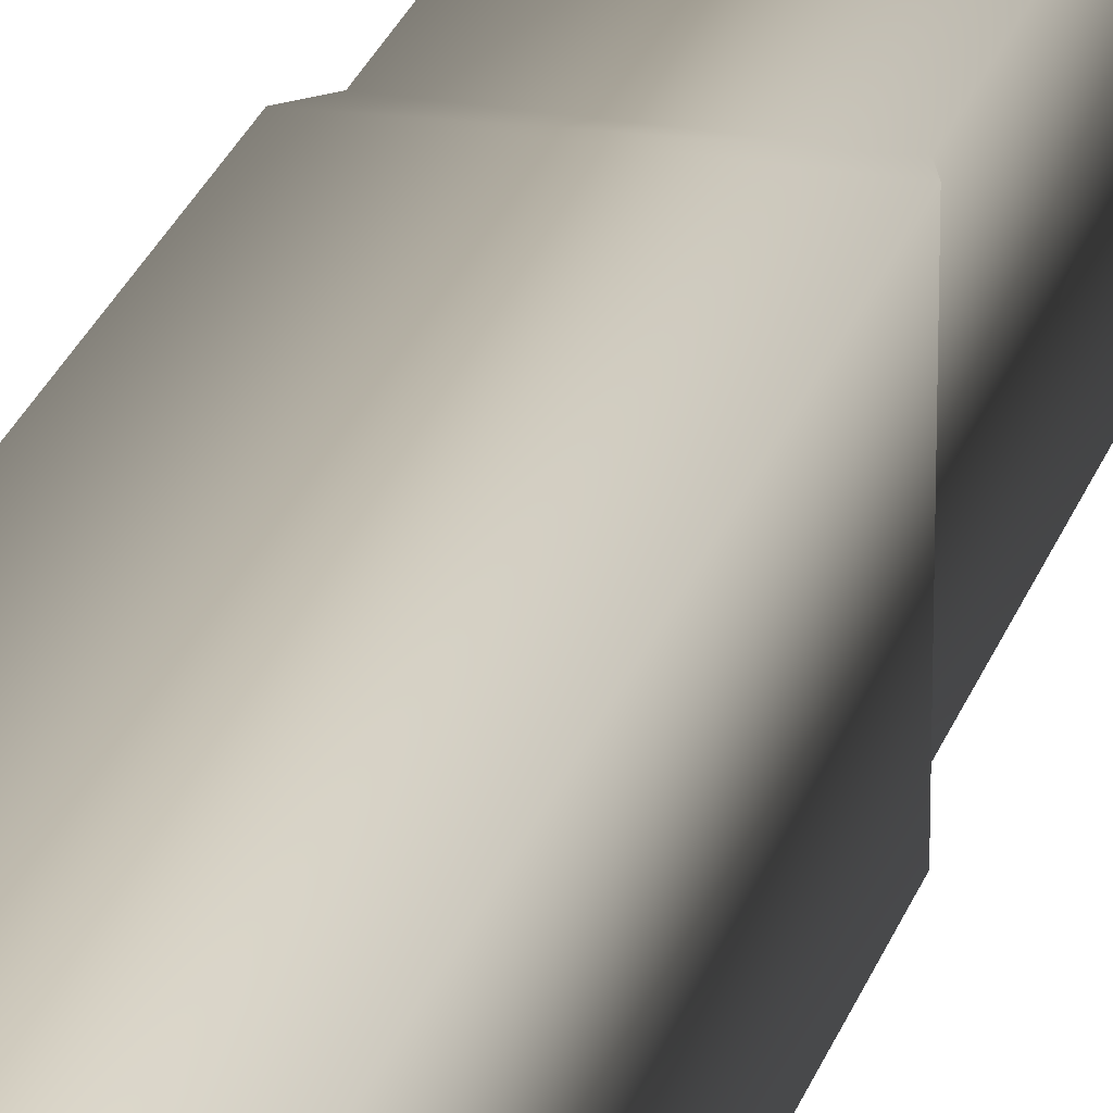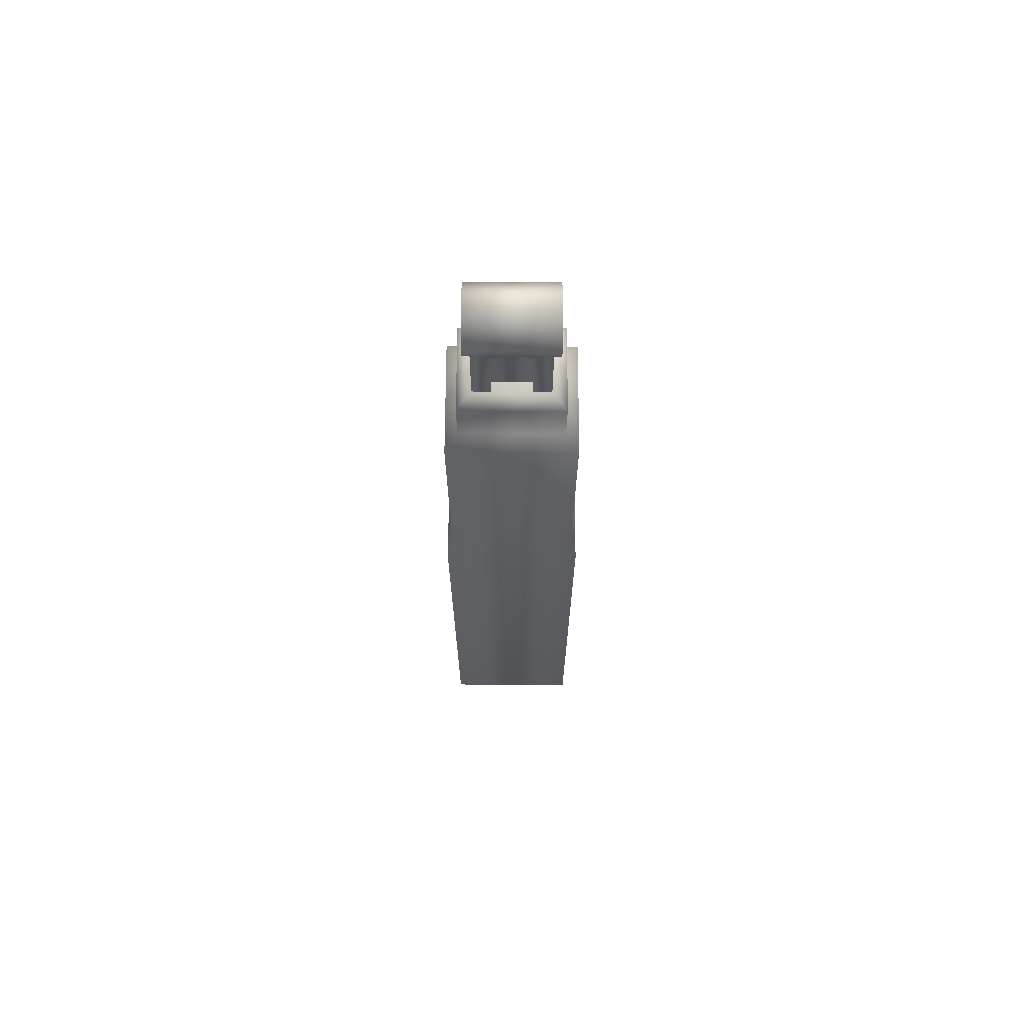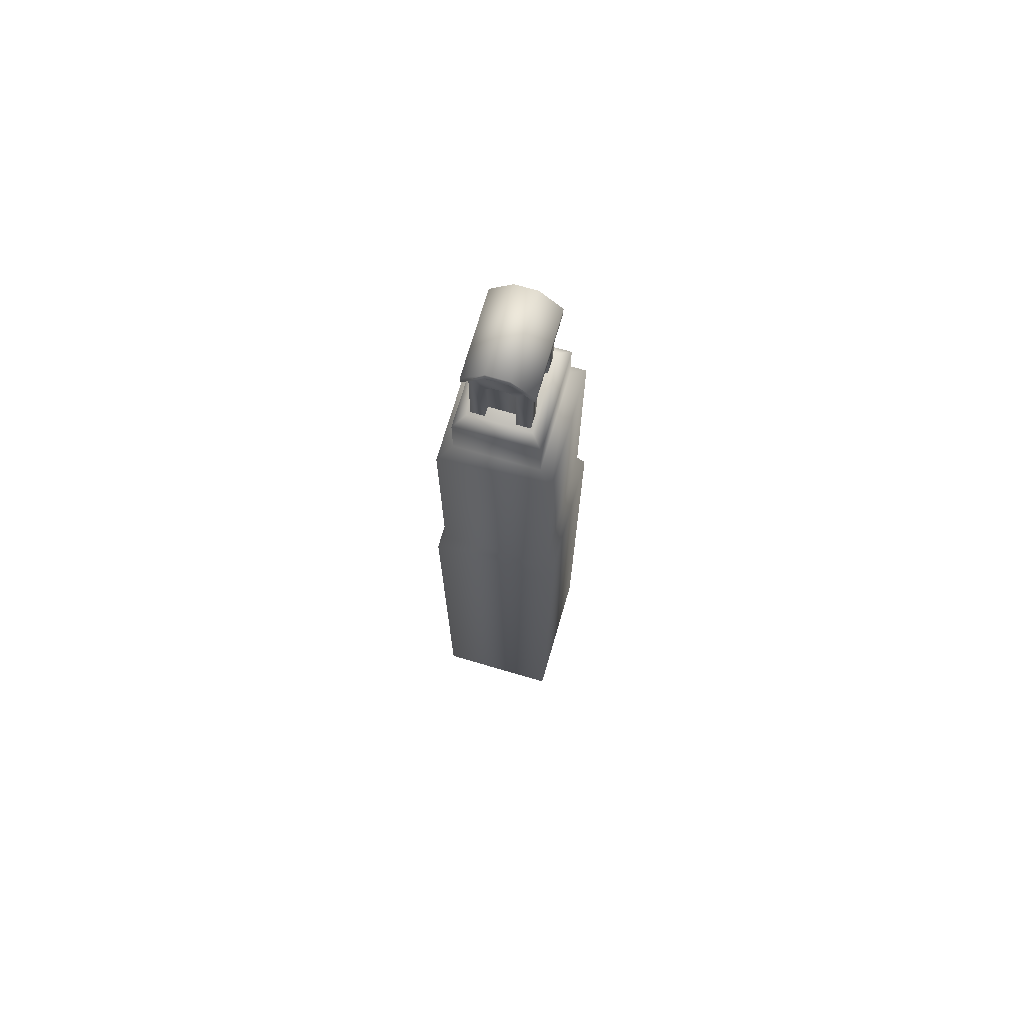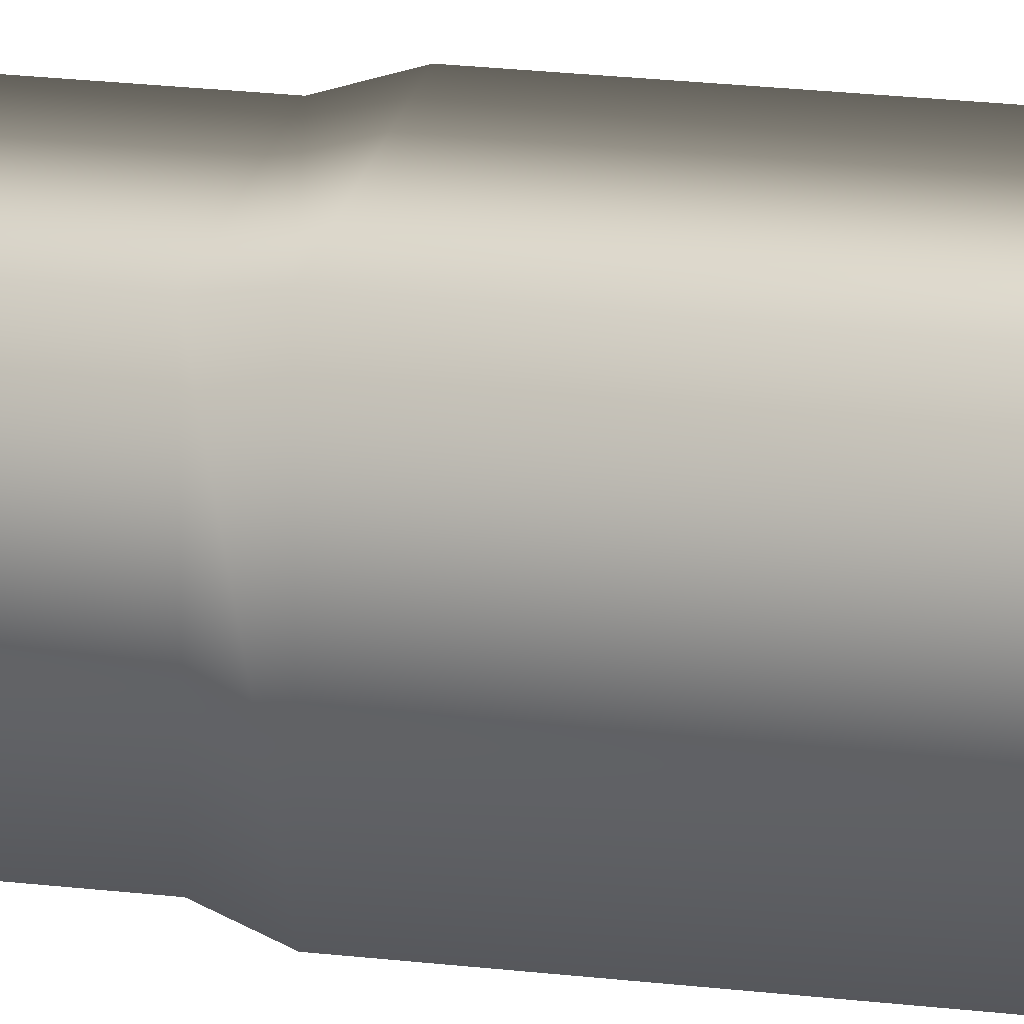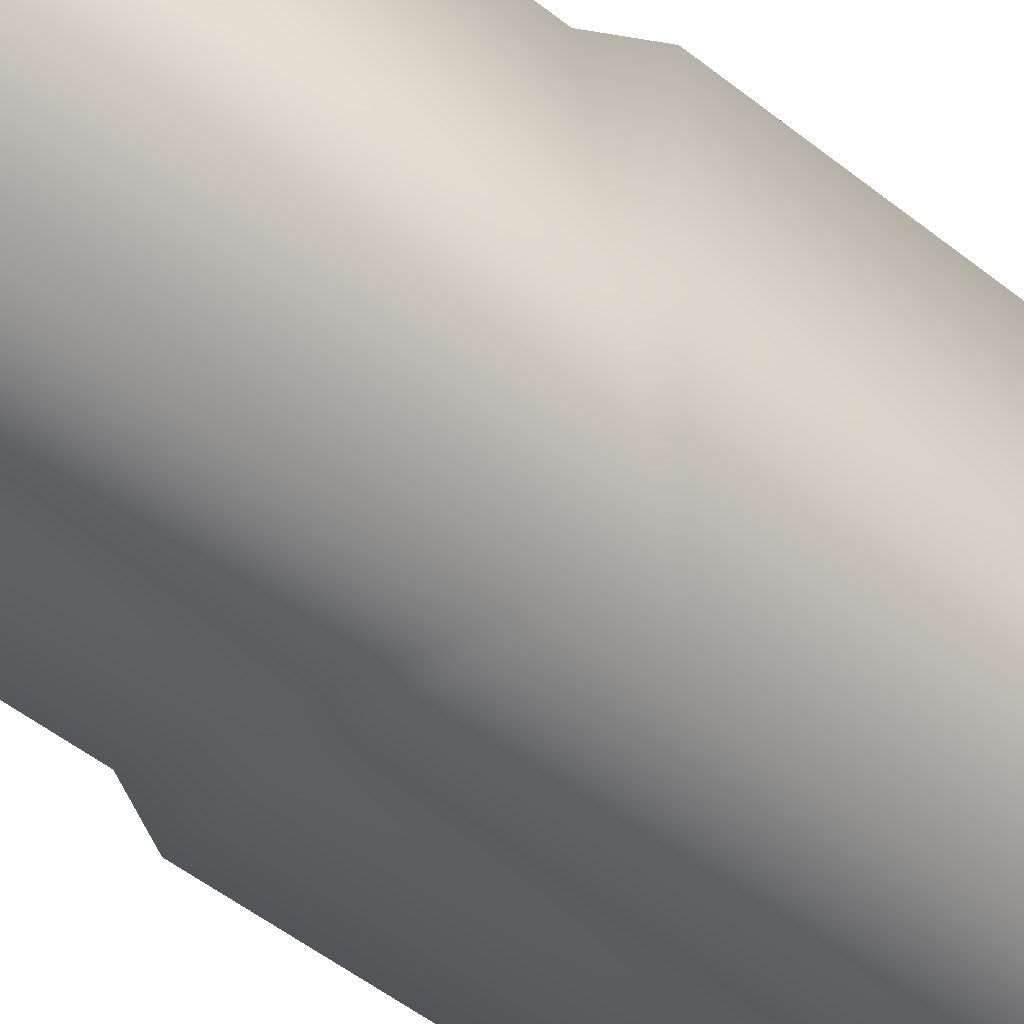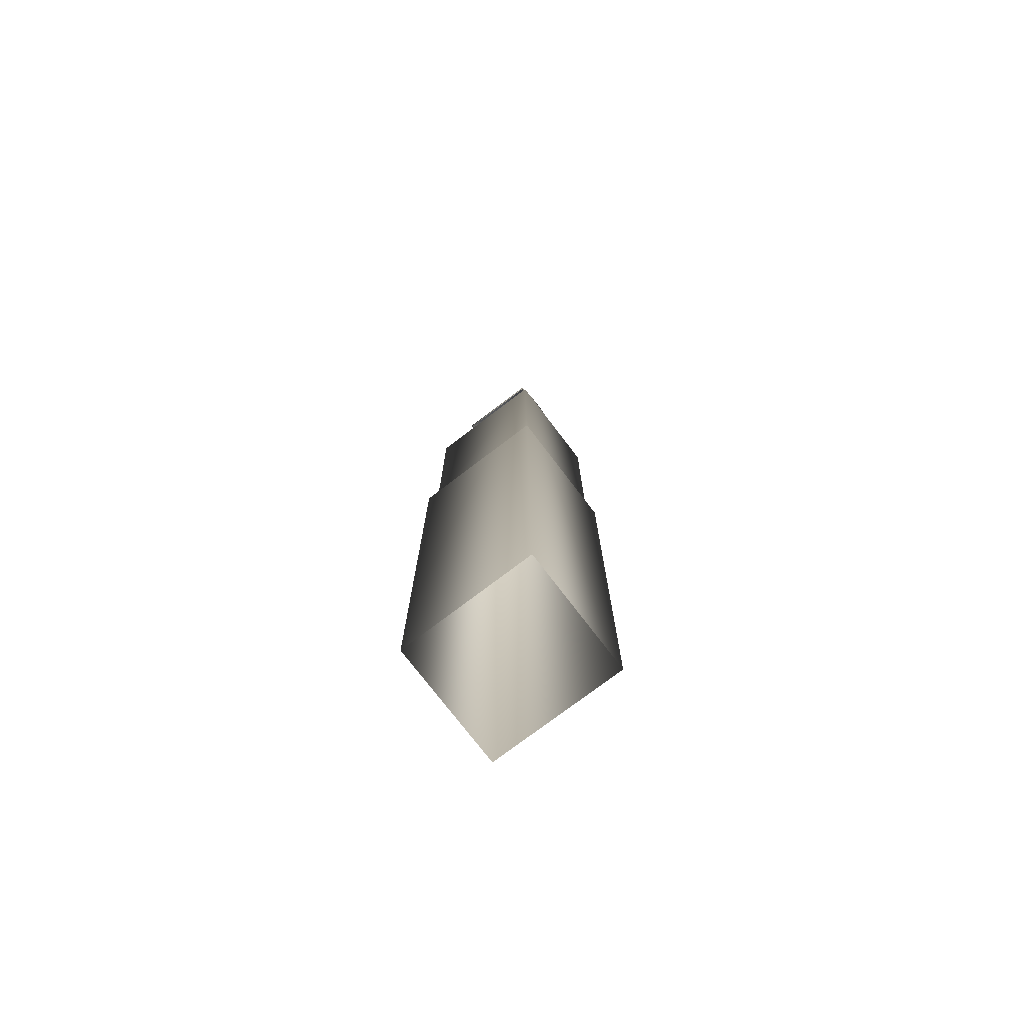
<metadata>
{"format":"obj","ext":"obj","renderer":"f3d","projection":"perspective","resolution":1024,"background":"white","views":[{"elev":25.4,"azim":15.9,"up":"+Z"},{"elev":69.0,"azim":-89.7,"up":"+Y"},{"elev":72.1,"azim":-163.7,"up":"+Y"},{"elev":22.5,"azim":-78.4,"up":"+Z"},{"elev":-31.0,"azim":-142.6,"up":"+Z"},{"elev":-75.4,"azim":127.3,"up":"+Y"}]}
</metadata>
<code>
g fcbg_OuterRim_building_13
v -0.6847 1.699e-05 -0.7487
v -0.6847 5.644 0.7487
v -0.6847 1.699e-05 0.7487
v -0.6847 5.644 -0.7487
v 0.6847 1.699e-05 -0.7487
v -0.6018 5.909 0.6847
v 0.6847 5.644 -0.7487
v -0.6018 5.909 -0.6847
v -0.6018 5.909 -0.6847
v -0.6018 8.575 0.6847
v 0.6018 5.909 -0.6847
v -0.6018 8.575 -0.6847
v -0.6018 8.575 -0.6847
v -0.4586 8.732 0.5499
v 0.6018 8.575 -0.6847
v -0.4586 8.732 -0.5499
v -0.4586 8.732 -0.5499
v -0.4586 9.275 0.5499
v 0.4586 8.732 -0.5499
v -0.4586 9.275 -0.5499
v -0.3377 9.412 0.436
v -0.3377 9.412 -0.436
v -0.4586 9.275 -0.5499
v 0.4586 9.275 -0.5499
v -0.3377 9.412 -0.436
v 0.3377 9.412 -0.436
v -0.3377 9.412 0.436
v 0.3377 9.412 0.436
v -0.6847 1.699e-05 0.7487
v 0.6847 5.644 0.7487
v 0.6847 1.699e-05 0.7487
v -0.6847 5.644 0.7487
v 0.6018 5.909 0.6847
v -0.6018 5.909 0.6847
v 0.6018 8.575 0.6847
v -0.6018 8.575 0.6847
v 0.4586 8.732 0.5499
v -0.4586 8.732 0.5499
v 0.4586 9.275 0.5499
v -0.4586 9.275 0.5499
v 0.3377 9.412 0.436
v -0.3377 9.412 0.436
v 0.6847 1.699e-05 0.7487
v 0.6847 5.644 -0.7487
v 0.6847 1.699e-05 -0.7487
v 0.6847 5.644 0.7487
v 0.6018 5.909 -0.6847
v 0.6018 5.909 0.6847
v 0.6018 8.575 -0.6847
v 0.6018 8.575 0.6847
v 0.4586 8.732 -0.5499
v 0.4586 8.732 0.5499
v 0.4586 9.275 -0.5499
v 0.4586 9.275 0.5499
v 0.3377 9.412 -0.436
v 0.3377 9.412 0.436
v 0.1587 9.404 0.2948
v -0.1587 9.404 0.2948
v -0.1587 10.11 0.2948
v 0.1587 10.11 0.2948
v 0.08196 10.18 0.2948
v -0.08196 10.18 0.2948
v 0.199 9.404 -0.2049
v 0.199 9.404 0.2049
v 0.199 10.11 0.2049
v 0.199 10.11 -0.2049
v 0.199 10.18 -0.1058
v 0.199 10.18 0.1058
v -0.1587 9.404 -0.2948
v 0.1587 9.404 -0.2948
v 0.1587 10.11 -0.2948
v -0.1587 10.11 -0.2948
v -0.08196 10.18 -0.2948
v 0.08196 10.18 -0.2948
v -0.199 9.404 0.2049
v -0.199 9.404 -0.2049
v -0.199 10.11 -0.2049
v -0.199 10.11 0.2049
v -0.199 10.18 0.1058
v -0.199 10.18 -0.1058
v 0.1024 10.61 0.3967
v -0.3073 10.4 0.3967
v -0.1024 10.61 0.3967
v 0.3073 10.4 0.3967
v 0.08196 10.18 0.3967
v -0.08196 10.18 0.3967
v 0.1587 10.11 0.3967
v 0.3073 9.404 0.3967
v 0.1587 9.404 0.3967
v 0.1587 10.11 0.2948
v 0.1587 9.404 0.2948
v -0.1587 10.11 0.3967
v -0.1587 9.404 0.3967
v -0.3073 9.404 0.3967
v -0.1587 9.404 0.2948
v -0.1587 10.11 0.2948
v -0.1024 10.61 -0.3967
v 0.3073 10.4 -0.3967
v 0.1024 10.61 -0.3967
v -0.3073 10.4 -0.3967
v -0.08196 10.18 -0.3967
v 0.08196 10.18 -0.3967
v -0.1587 10.11 -0.3967
v -0.3073 9.404 -0.3967
v -0.1587 9.404 -0.3967
v -0.1587 10.11 -0.2948
v -0.1587 9.404 -0.2948
v 0.1587 10.11 -0.3967
v 0.1587 9.404 -0.3967
v 0.3073 9.404 -0.3967
v 0.1587 9.404 -0.2948
v 0.1587 10.11 -0.2948
v 0.3073 10.4 0.3967
v 0.3073 9.404 0.2049
v 0.3073 9.404 0.3967
v 0.3073 10.11 0.2049
v 0.199 9.404 0.2049
v 0.199 10.11 0.2049
v 0.3073 10.18 0.1058
v 0.3073 10.18 -0.1058
v 0.3073 10.4 -0.3967
v 0.3073 10.11 -0.2049
v 0.3073 9.404 -0.3967
v 0.3073 9.404 -0.2049
v 0.199 10.11 -0.2049
v 0.199 9.404 -0.2049
v -0.3073 10.4 -0.3967
v -0.3073 9.404 -0.2049
v -0.3073 9.404 -0.3967
v -0.3073 10.11 -0.2049
v -0.199 9.404 -0.2049
v -0.199 10.11 -0.2049
v -0.3073 10.18 -0.1058
v -0.3073 10.18 0.1058
v -0.3073 10.4 0.3967
v -0.3073 10.11 0.2049
v -0.3073 9.404 0.3967
v -0.3073 9.404 0.2049
v -0.199 10.11 0.2049
v -0.199 9.404 0.2049
v -0.3637 10.41 0.4696
v -0.3637 10.31 0.4696
v -0.3637 10.31 -0.4696
v -0.3637 10.41 -0.4696
v -0.1212 10.56 -0.4696
v -0.1212 10.65 0.4696
v -0.1212 10.56 0.4696
v -0.1212 10.65 -0.4696
v 0.1212 10.56 -0.4696
v 0.1212 10.65 0.4696
v 0.1212 10.56 0.4696
v 0.1212 10.65 -0.4696
v 0.3637 10.31 -0.4696
v 0.3637 10.41 0.4696
v 0.3637 10.31 0.4696
v 0.3637 10.41 -0.4696
g fcbg_OuterRim_building_13_0
f 3 2 1
f 2 4 1
f 1 4 5
f 2 6 4
f 4 7 5
f 6 8 4
f 4 9 7
f 6 10 8
f 9 11 7
f 10 12 8
f 9 13 11
f 10 14 12
f 13 15 11
f 14 16 12
f 13 17 15
f 14 18 16
f 17 19 15
f 18 20 16
f 18 21 20
f 21 22 20
f 17 23 19
f 23 24 19
f 23 25 24
f 25 26 24
f 26 25 27
f 28 26 27
f 31 30 29
f 30 32 29
f 30 33 32
f 33 34 32
f 33 35 34
f 35 36 34
f 35 37 36
f 37 38 36
f 37 39 38
f 39 40 38
f 39 41 40
f 41 42 40
f 45 44 43
f 44 46 43
f 44 47 46
f 47 48 46
f 47 49 48
f 49 50 48
f 49 51 50
f 51 52 50
f 51 53 52
f 53 54 52
f 53 55 54
f 55 56 54
f 59 58 57
f 60 59 57
f 59 60 61
f 62 59 61
f 65 64 63
f 66 65 63
f 65 66 67
f 68 65 67
f 71 70 69
f 72 71 69
f 71 72 73
f 74 71 73
f 77 76 75
f 78 77 75
f 77 78 79
f 80 77 79
f 83 82 81
f 82 84 81
f 85 84 82
f 86 85 82
f 85 87 84
f 84 87 88
f 87 89 88
f 87 90 89
f 90 91 89
f 92 86 82
f 93 92 82
f 94 93 82
f 93 95 92
f 95 96 92
f 99 98 97
f 98 100 97
f 101 100 98
f 102 101 98
f 101 103 100
f 100 103 104
f 103 105 104
f 103 106 105
f 106 107 105
f 108 102 98
f 109 108 98
f 110 109 98
f 109 111 108
f 111 112 108
f 115 114 113
f 114 116 113
f 114 117 116
f 117 118 116
f 116 119 113
f 119 120 113
f 120 121 113
f 120 122 121
f 121 122 123
f 122 124 123
f 122 125 124
f 125 126 124
f 129 128 127
f 128 130 127
f 128 131 130
f 131 132 130
f 130 133 127
f 133 134 127
f 134 135 127
f 134 136 135
f 135 136 137
f 136 138 137
f 136 139 138
f 139 140 138
f 143 142 141
f 144 143 141
f 145 143 144
f 141 142 146
f 141 146 144
f 142 147 146
f 148 145 144
f 146 148 144
f 149 145 148
f 146 147 150
f 148 146 150
f 147 151 150
f 152 149 148
f 152 148 150
f 153 149 152
f 150 151 154
f 152 150 154
f 151 155 154
f 155 153 156
f 156 153 152
f 156 152 154
f 154 155 156

</code>
